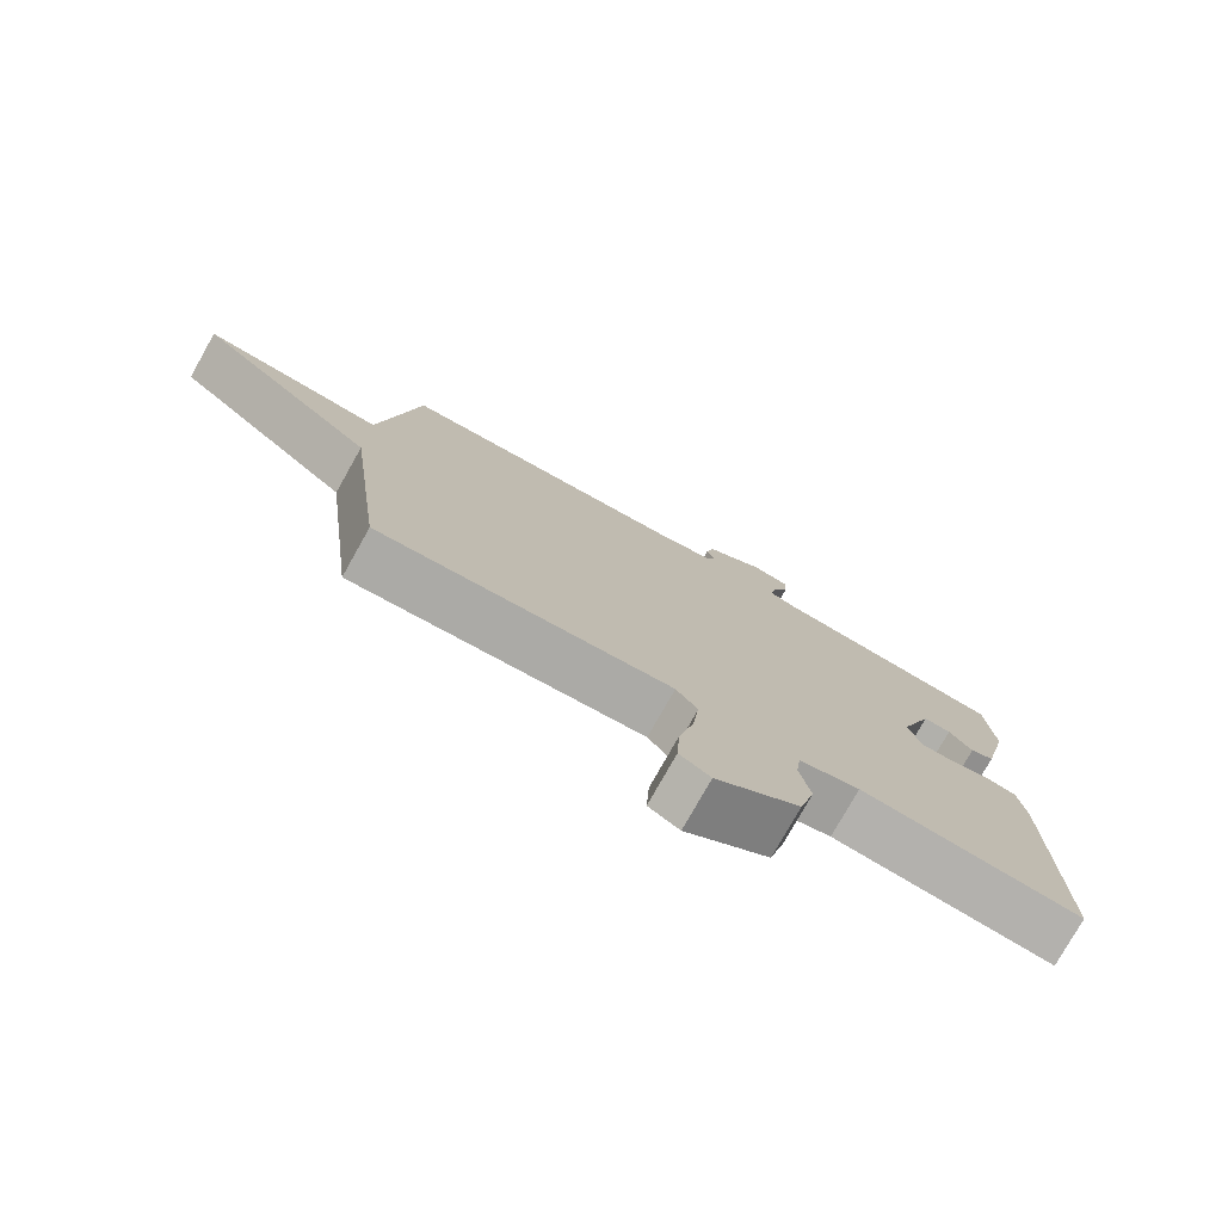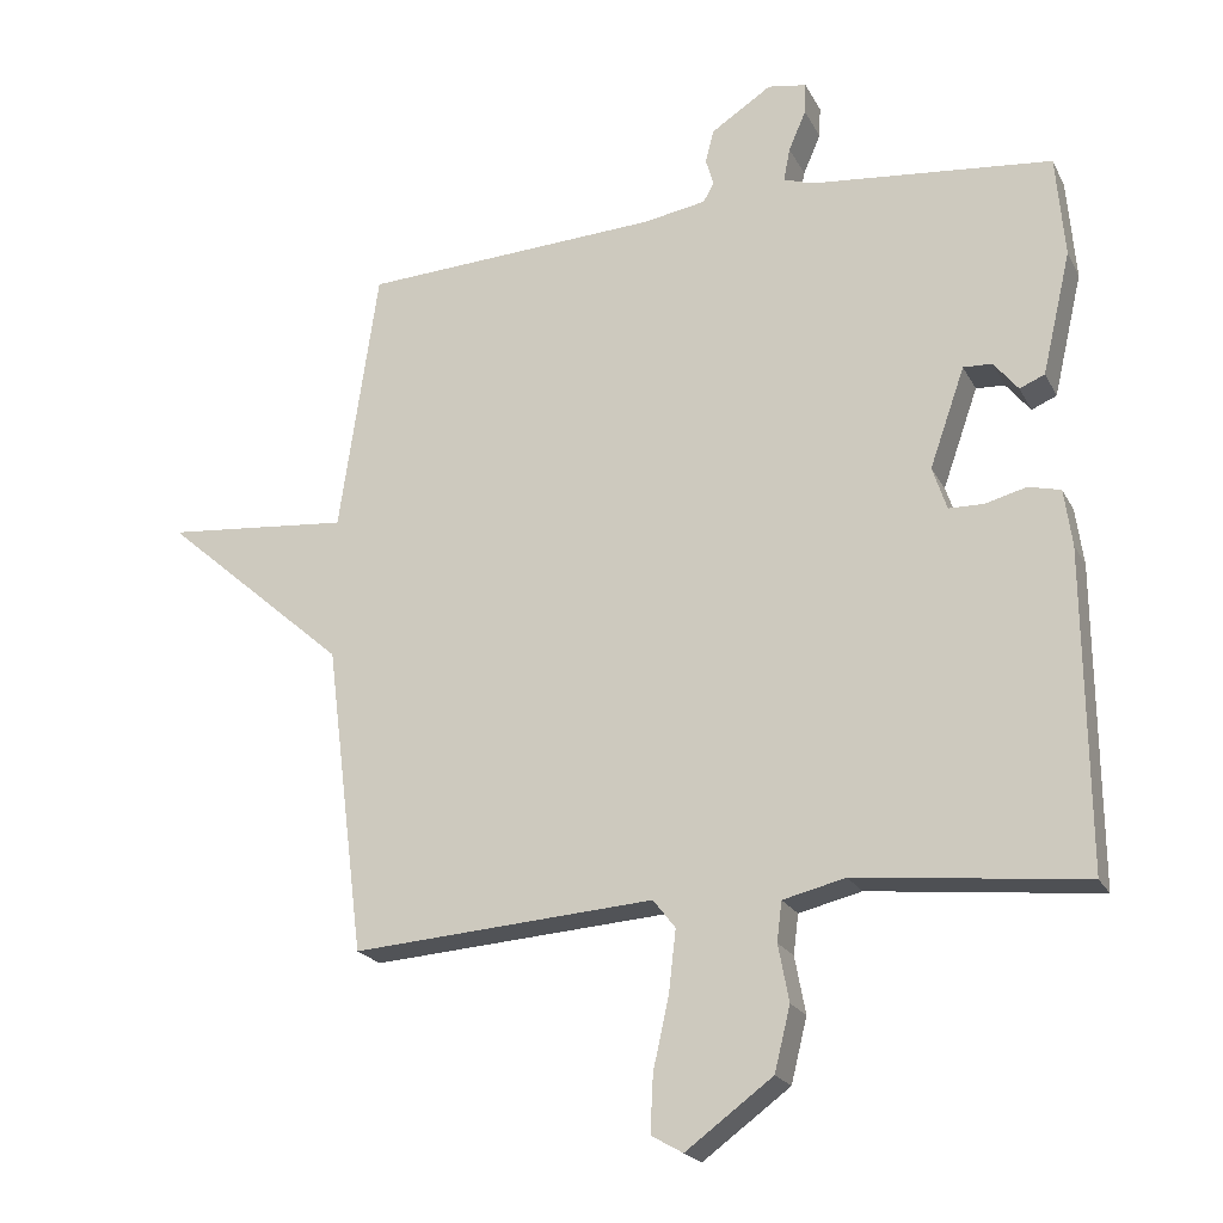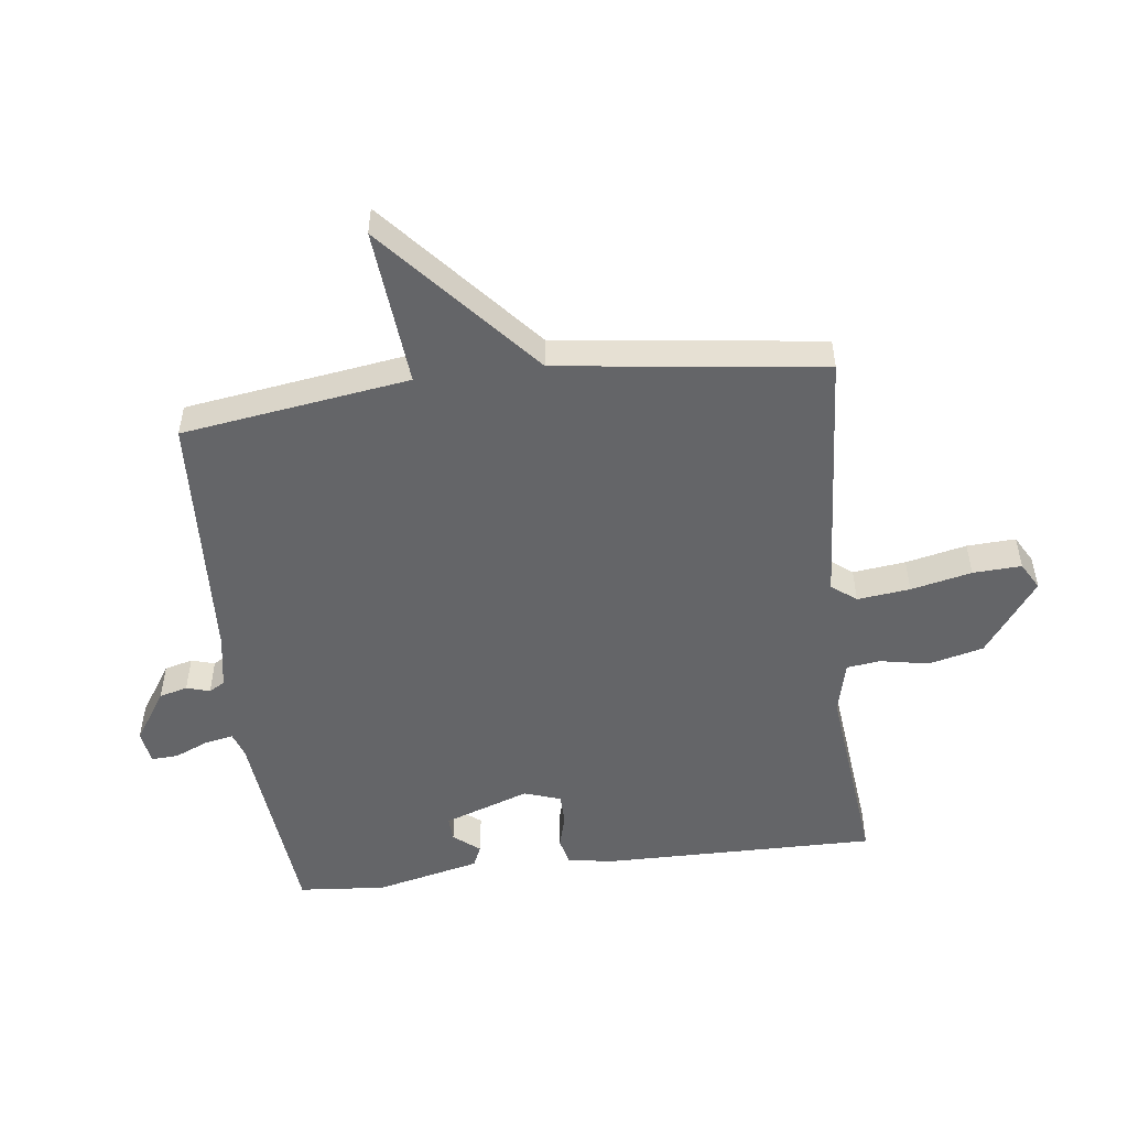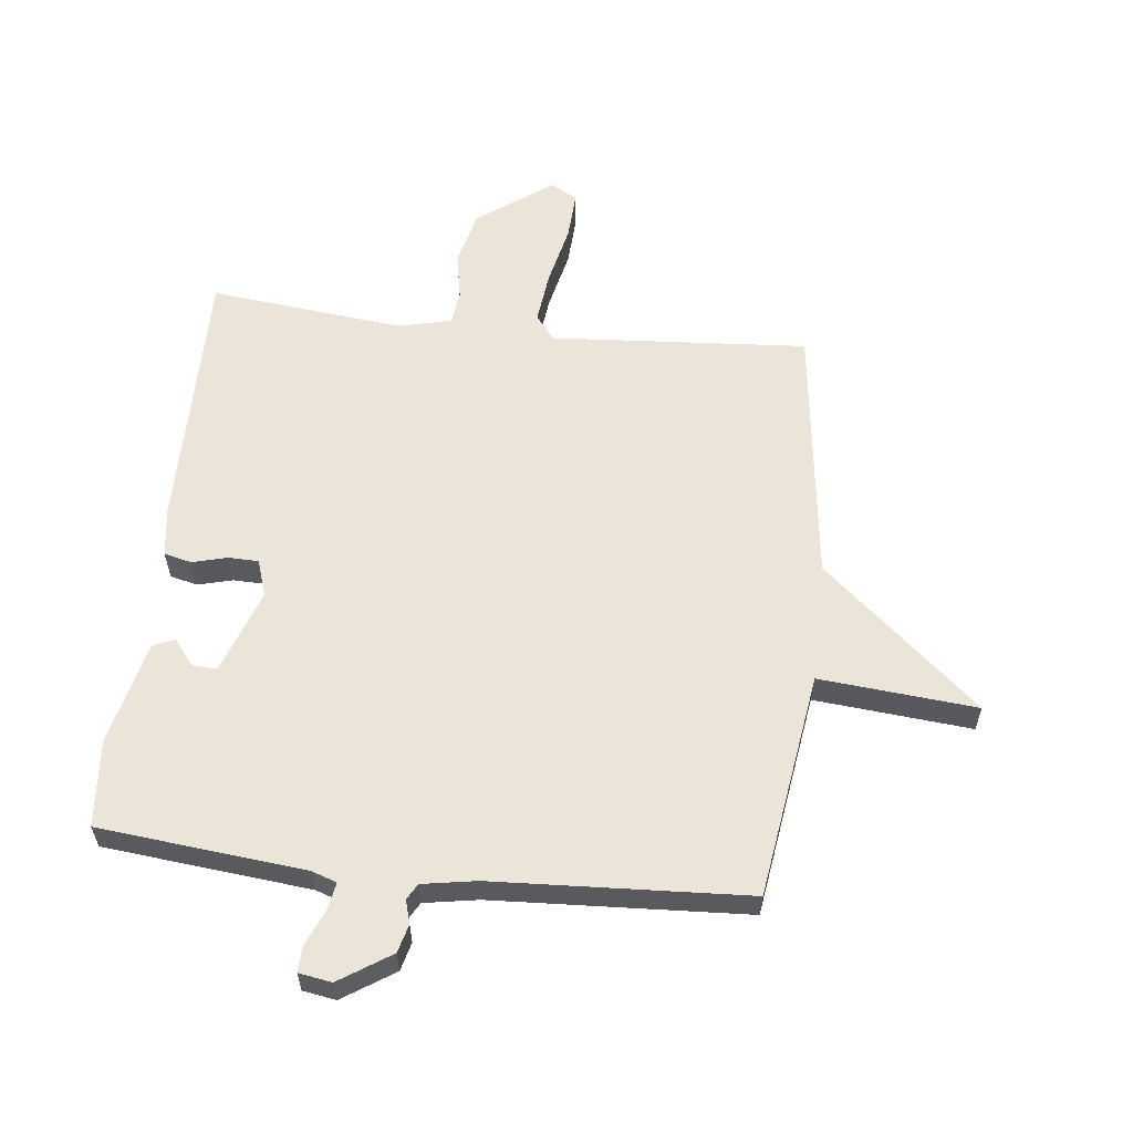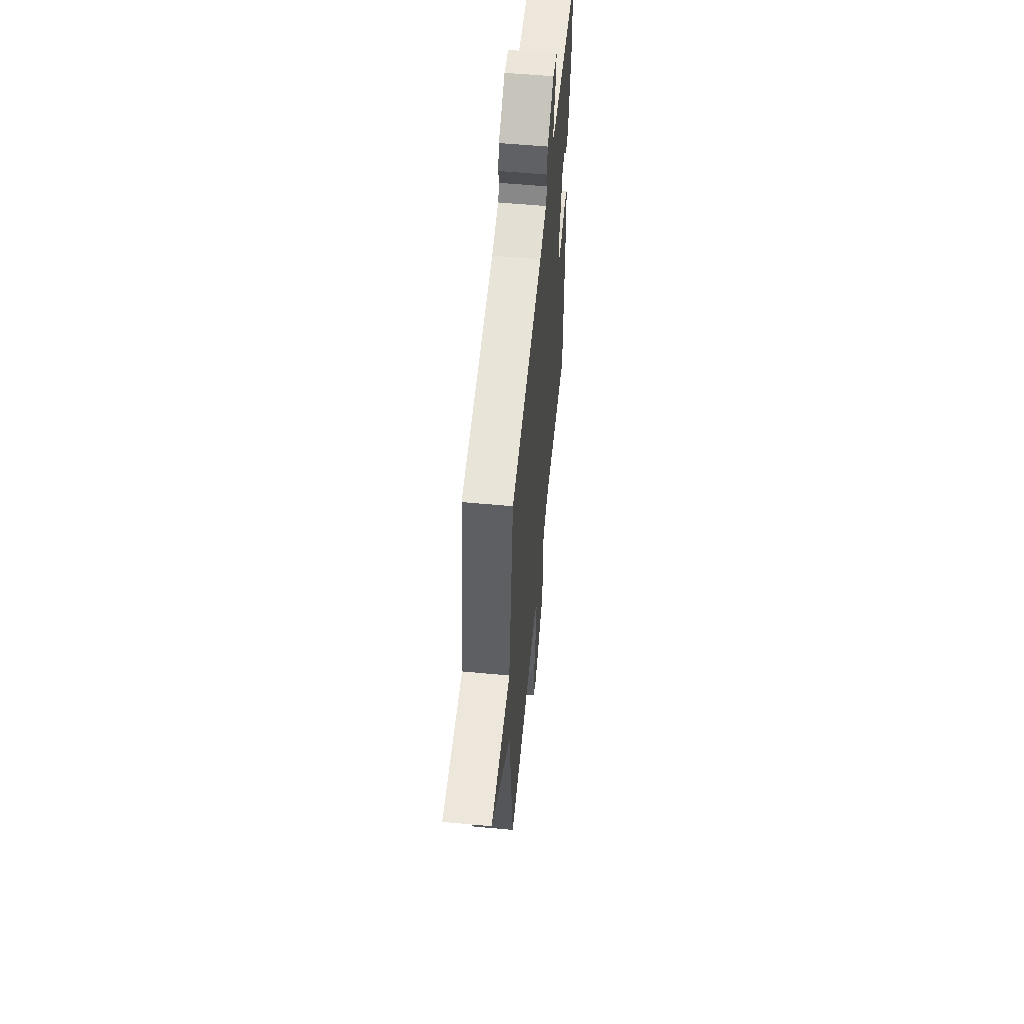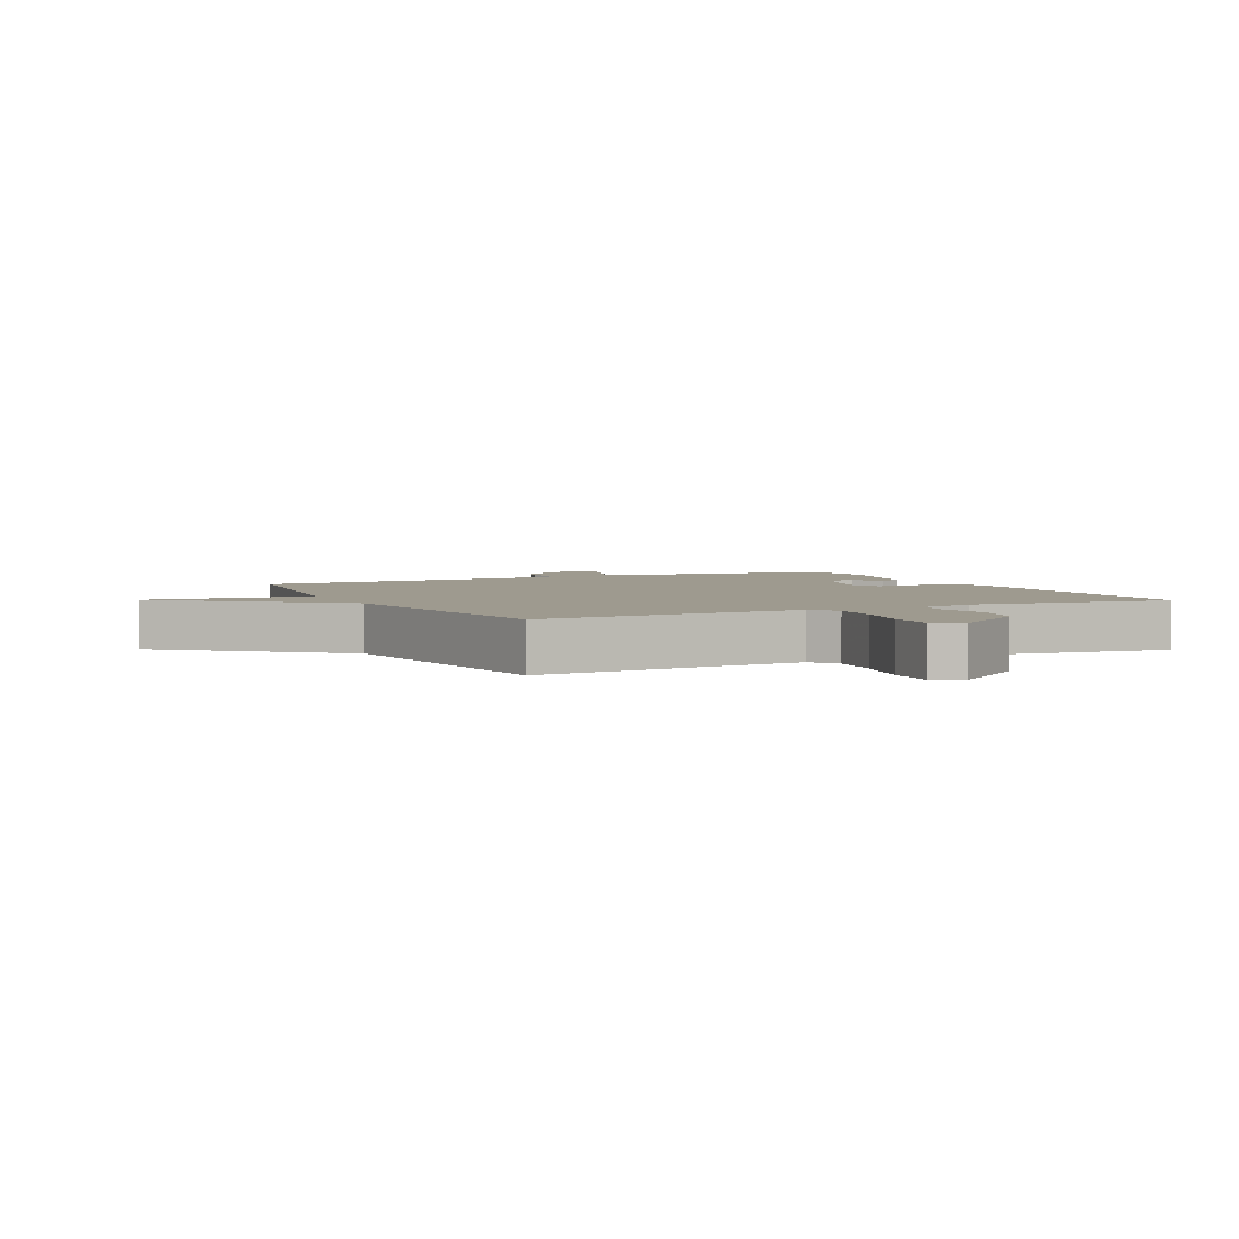
<metadata>
{"format":"obj","ext":"obj","renderer":"f3d","projection":"perspective","resolution":1024,"background":"white","views":[{"elev":-77.5,"azim":150.6,"up":"+Z"},{"elev":-21.0,"azim":-159.1,"up":"+Z"},{"elev":-51.6,"azim":97.0,"up":"+Y"},{"elev":58.9,"azim":6.4,"up":"+Y"},{"elev":56.6,"azim":95.5,"up":"+Z"},{"elev":3.6,"azim":154.0,"up":"+Y"}]}
</metadata>
<code>
v -0.5 0.07 0.5
v -0.163 0.07 0.534
v -0.122 0.07 0.548
v -0.131 0.07 0.594
v -0.155 0.07 0.65
v -0.157 0.07 0.693
v -0.103 0.07 0.702
v -0.019 0.07 0.647
v -0.007 0.07 0.601
v -0.018 0.07 0.563
v -0.003 0.07 0.537
v 0.085 0.07 0.522
v 0.5 0.07 0.5
v 0.554 0.07 0.13
v 0.811 0.07 0.153
v 0.554 0.07 -0.07
v 0.5 0.07 -0.5
v 0.079 0.07 -0.47
v 0.048 0.07 -0.51
v 0.058 0.07 -0.596
v 0.08 0.07 -0.695
v 0.084 0.07 -0.774
v 0.04 0.07 -0.799
v -0.081 0.07 -0.71
v -0.103 0.07 -0.621
v -0.088 0.07 -0.542
v -0.095 0.07 -0.487
v -0.182 0.07 -0.466
v -0.5 0.07 -0.5
v -0.496 0.07 -0.059
v -0.485 0.07 0.02
v -0.44 0.07 0.031
v -0.383 0.07 0.016
v -0.334 0.07 0.017
v -0.314 0.07 0.077
v -0.363 0.07 0.216
v -0.403 0.07 0.214
v -0.437 0.07 0.172
v -0.472 0.07 0.187
v -0.512 0.07 0.358
v -0.5 0 0.5
v -0.163 0 0.534
v -0.122 0 0.548
v -0.131 0 0.594
v -0.155 0 0.65
v -0.157 0 0.693
v -0.103 0 0.702
v -0.019 0 0.647
v -0.007 0 0.601
v -0.018 0 0.563
v -0.003 0 0.537
v 0.085 0 0.522
v 0.5 0 0.5
v 0.554 0 0.13
v 0.811 0 0.153
v 0.554 0 -0.07
v 0.5 0 -0.5
v 0.079 0 -0.47
v 0.048 0 -0.51
v 0.058 0 -0.596
v 0.08 0 -0.695
v 0.084 0 -0.774
v 0.04 0 -0.799
v -0.081 0 -0.71
v -0.103 0 -0.621
v -0.088 0 -0.542
v -0.095 0 -0.487
v -0.182 0 -0.466
v -0.5 0 -0.5
v -0.496 0 -0.059
v -0.485 0 0.02
v -0.44 0 0.031
v -0.383 0 0.016
v -0.334 0 0.017
v -0.314 0 0.077
v -0.363 0 0.216
v -0.403 0 0.214
v -0.437 0 0.172
v -0.472 0 0.187
v -0.512 0 0.358
f 40 1 2
f 39 40 2
f 38 39 2
f 37 38 2
f 36 37 2 3
f 35 36 3
f 34 35 3
f 31 32 33
f 30 31 33
f 29 30 33
f 28 29 33
f 27 28 33 34
f 24 25 26
f 23 24 26
f 22 23 26
f 21 22 26
f 20 21 26
f 19 20 26 27
f 27 34 3
f 19 27 3
f 18 19 3
f 14 15 16
f 16 17 18
f 14 16 18
f 13 14 18
f 12 13 18
f 8 9 10
f 7 8 10
f 6 7 10
f 5 6 10
f 4 5 10
f 4 10 11
f 3 4 11
f 3 11 12 18
f 42 41 80
f 42 80 79
f 42 79 78
f 42 78 77
f 43 42 77 76
f 43 76 75
f 43 75 74
f 73 72 71
f 73 71 70
f 73 70 69
f 73 69 68
f 74 73 68 67
f 66 65 64
f 66 64 63
f 66 63 62
f 66 62 61
f 66 61 60
f 67 66 60 59
f 43 74 67
f 43 67 59
f 43 59 58
f 56 55 54
f 58 57 56
f 58 56 54
f 58 54 53
f 58 53 52
f 50 49 48
f 50 48 47
f 50 47 46
f 50 46 45
f 50 45 44
f 51 50 44
f 51 44 43
f 58 52 51 43
f 1 41 42 2
f 2 42 43 3
f 3 43 44 4
f 4 44 45 5
f 5 45 46 6
f 6 46 47 7
f 7 47 48 8
f 8 48 49 9
f 9 49 50 10
f 10 50 51 11
f 11 51 52 12
f 12 52 53 13
f 13 53 54 14
f 14 54 55 15
f 15 55 56 16
f 16 56 57 17
f 17 57 58 18
f 18 58 59 19
f 19 59 60 20
f 20 60 61 21
f 21 61 62 22
f 22 62 63 23
f 23 63 64 24
f 24 64 65 25
f 25 65 66 26
f 26 66 67 27
f 27 67 68 28
f 28 68 69 29
f 29 69 70 30
f 30 70 71 31
f 31 71 72 32
f 32 72 73 33
f 33 73 74 34
f 34 74 75 35
f 35 75 76 36
f 36 76 77 37
f 37 77 78 38
f 38 78 79 39
f 39 79 80 40
f 40 80 41 1

</code>
